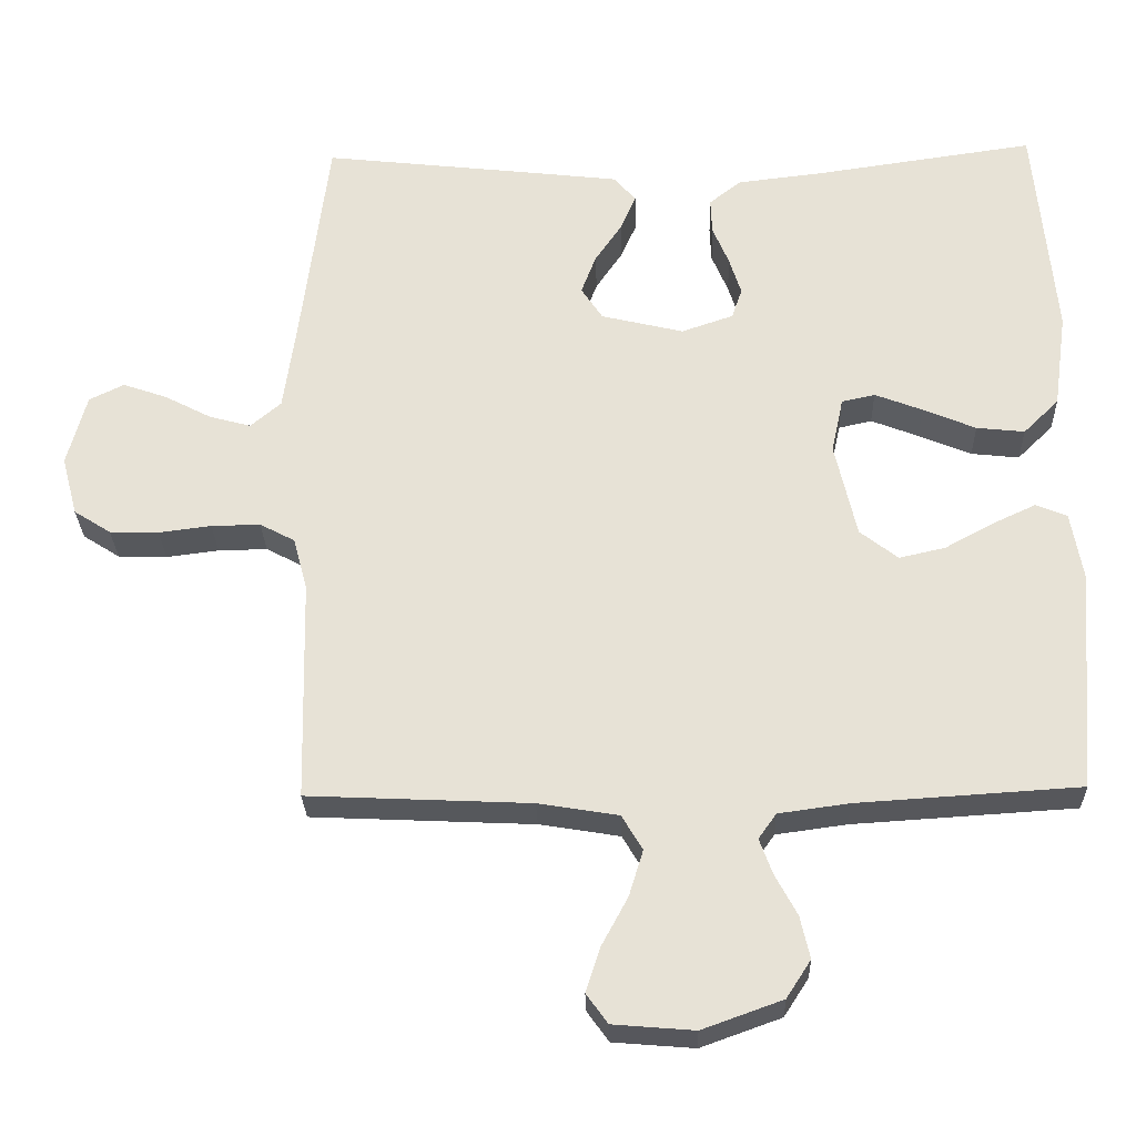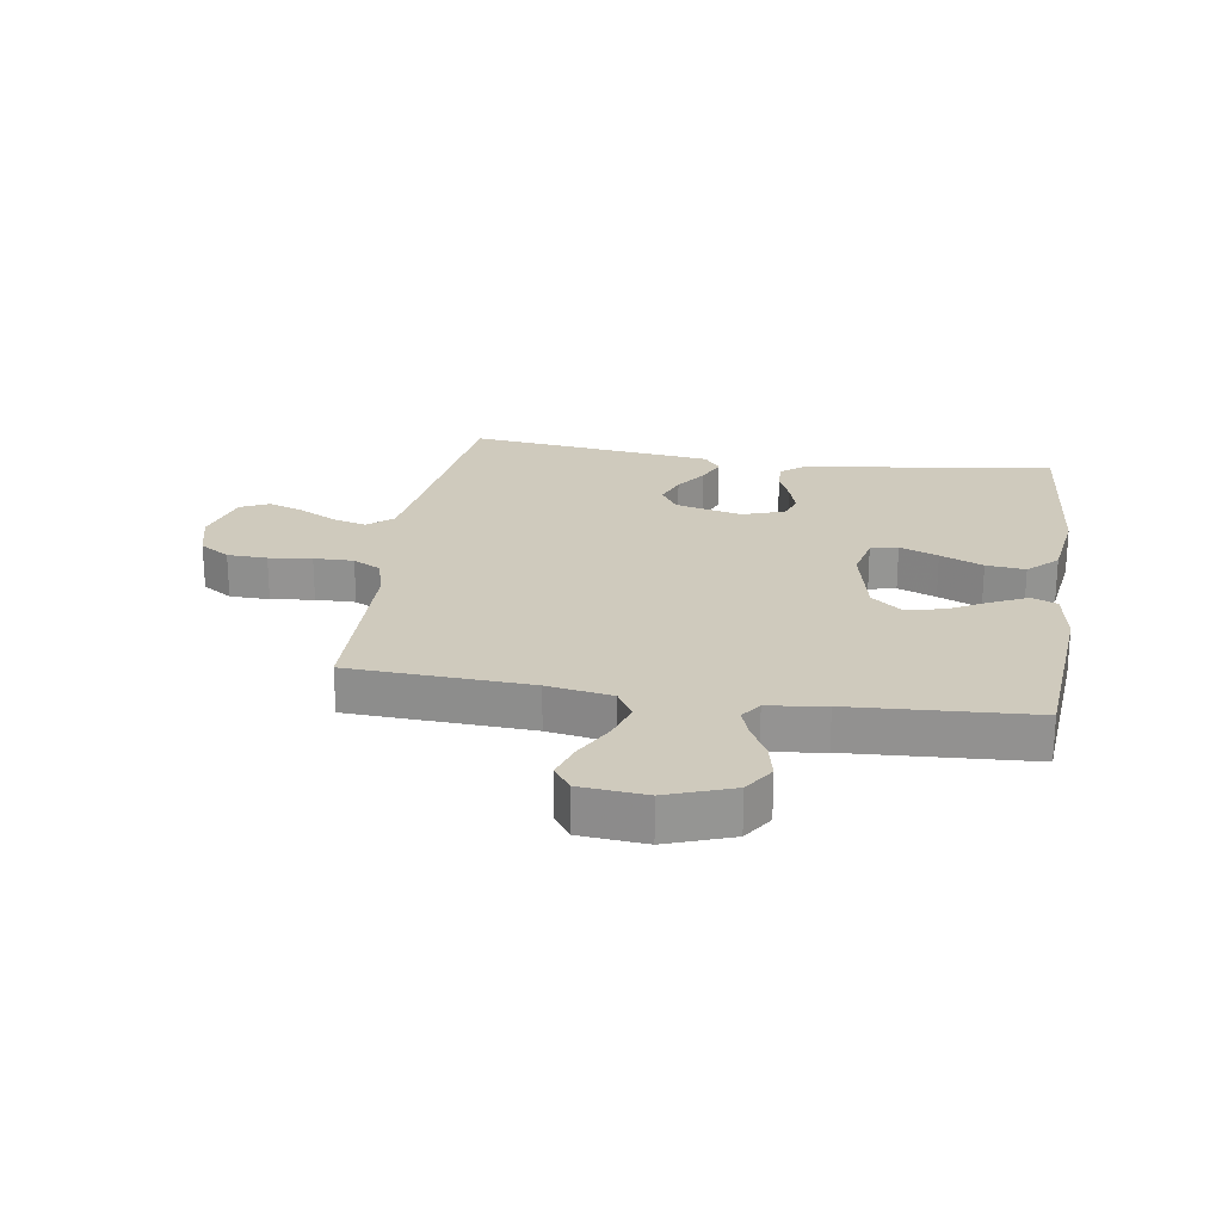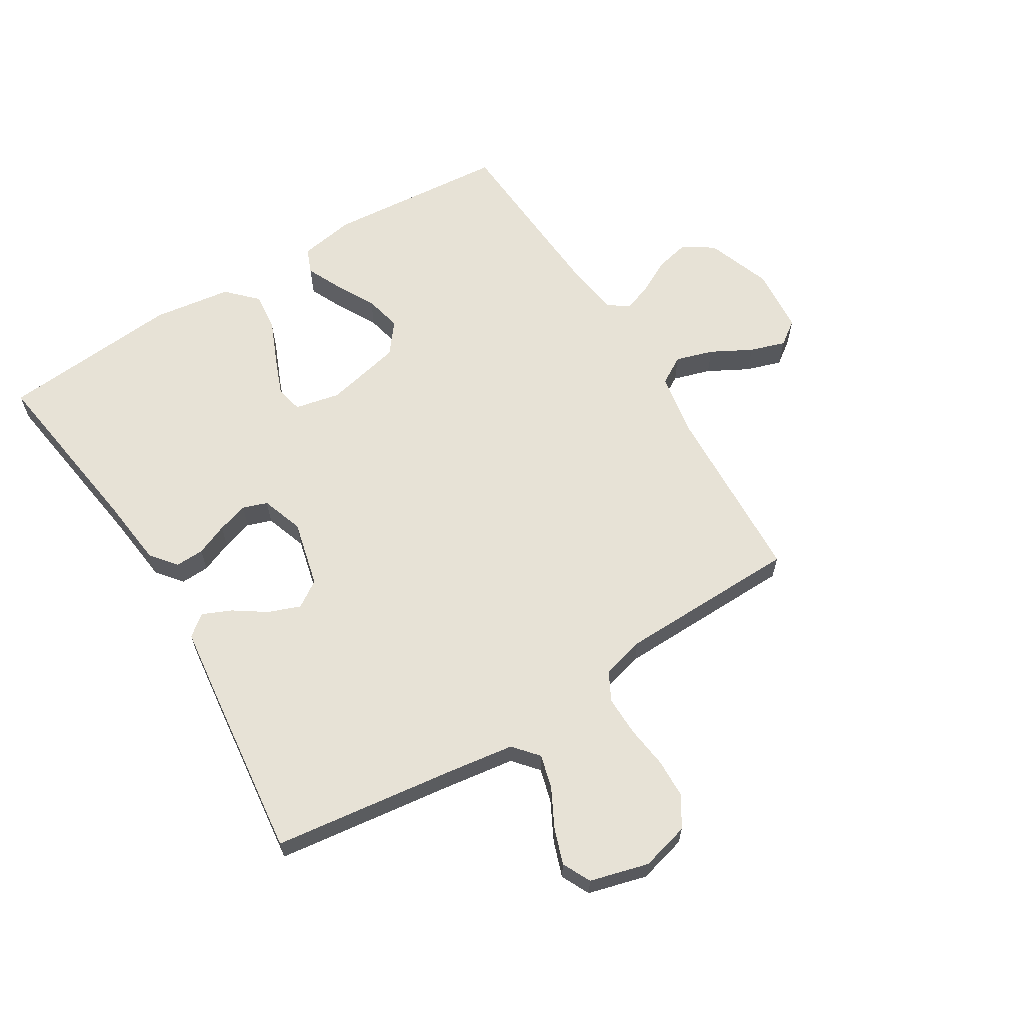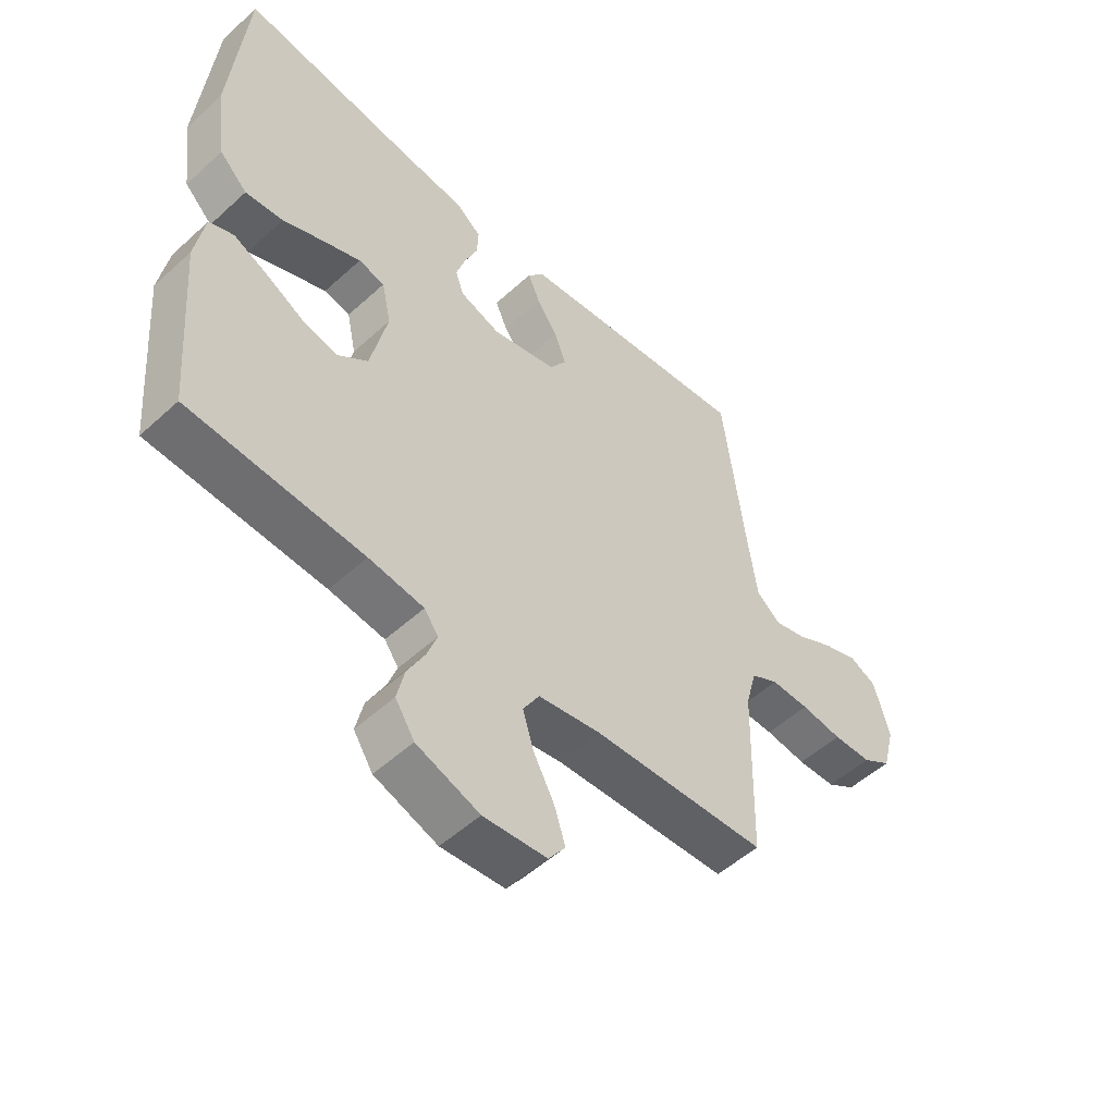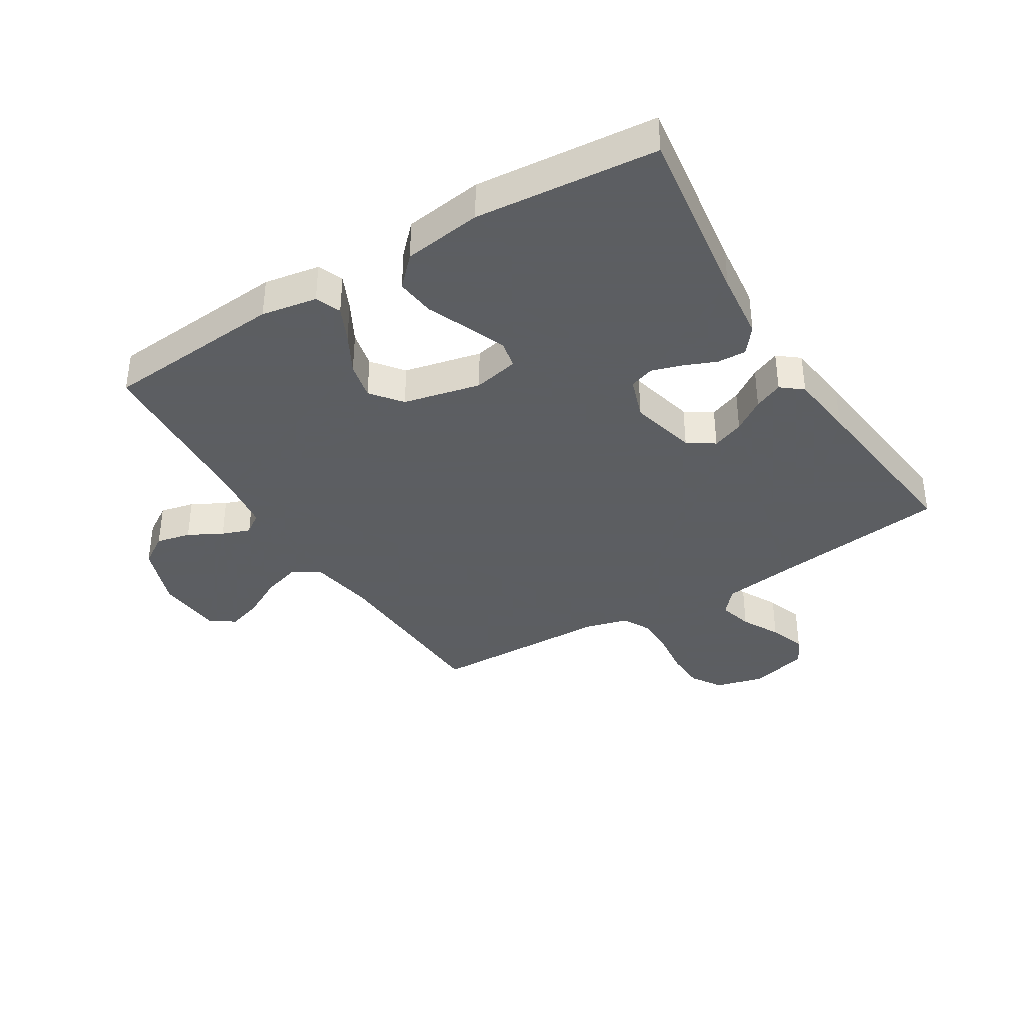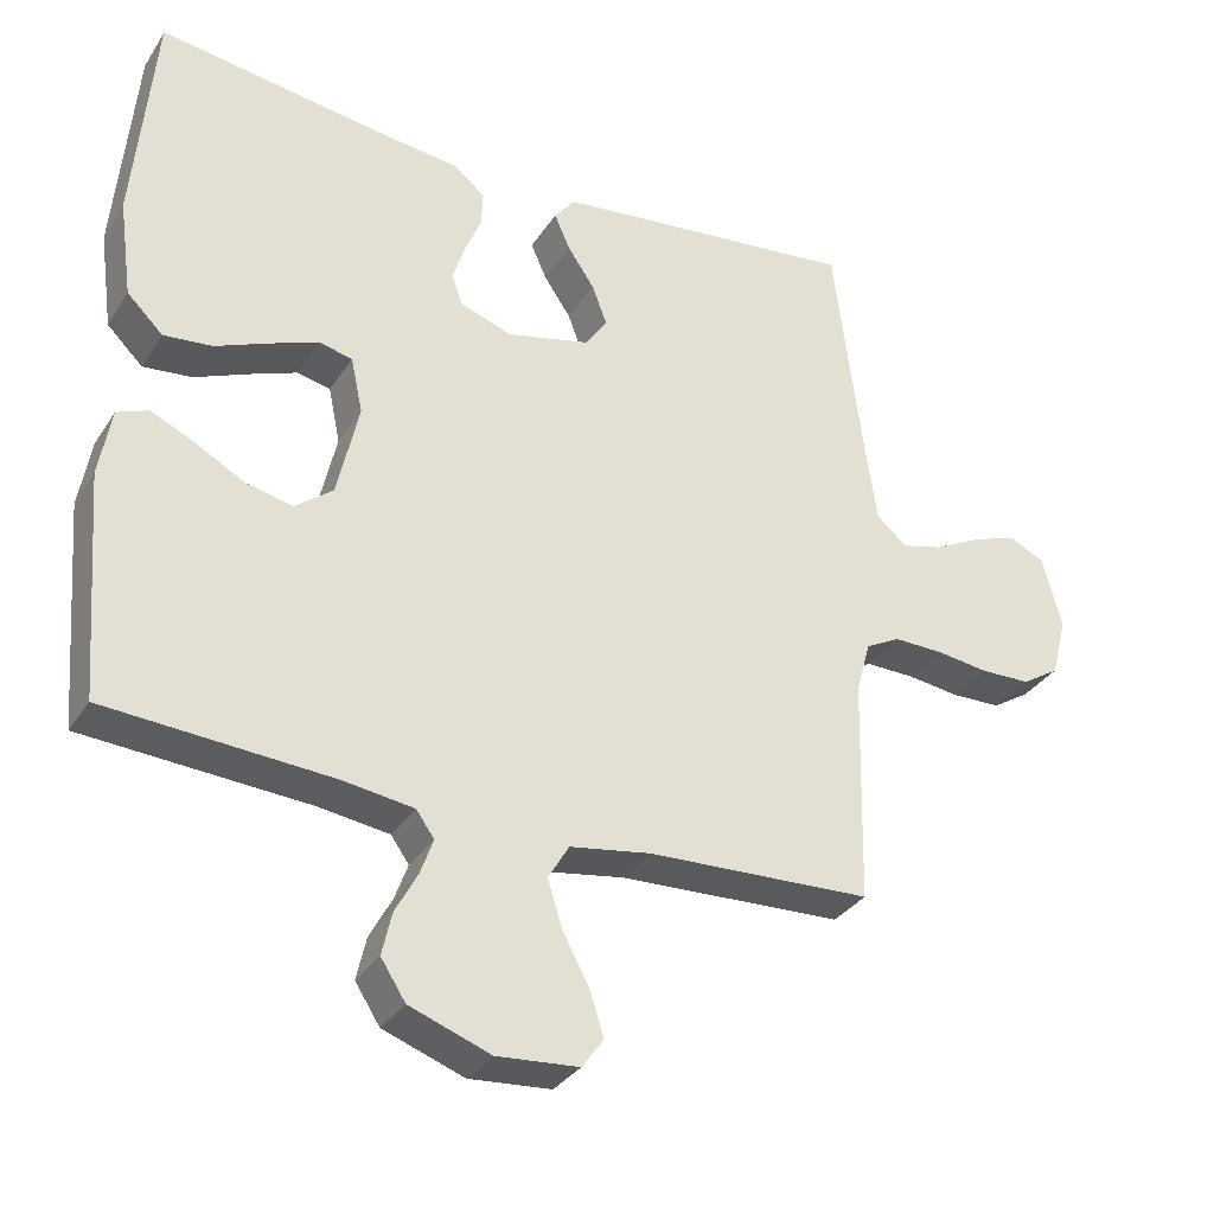
<metadata>
{"format":"obj","ext":"obj","renderer":"f3d","projection":"perspective","resolution":1024,"background":"white","views":[{"elev":-27.8,"azim":-178.3,"up":"+Z"},{"elev":23.0,"azim":-171.0,"up":"+Y"},{"elev":62.9,"azim":58.5,"up":"+Y"},{"elev":-52.1,"azim":-45.5,"up":"+Z"},{"elev":-37.4,"azim":-58.4,"up":"+Y"},{"elev":-32.8,"azim":-27.8,"up":"+Z"}]}
</metadata>
<code>
v -0.5 0.07 -0.5
v -0.524 0.07 -0.2
v -0.508 0.07 -0.108
v -0.466 0.07 -0.091
v -0.408 0.07 -0.118
v -0.342 0.07 -0.154
v -0.28 0.07 -0.168
v -0.229 0.07 -0.128
v -0.2 0.07 0
v -0.216 0.07 0.075
v -0.261 0.07 0.085
v -0.325 0.07 0.06
v -0.396 0.07 0.03
v -0.461 0.07 0.023
v -0.509 0.07 0.07
v -0.527 0.07 0.2
v -0.5 0.07 0.5
v -0.2 0.07 0.457
v -0.087 0.07 0.444
v -0.044 0.07 0.41
v -0.046 0.07 0.362
v -0.068 0.07 0.309
v -0.084 0.07 0.258
v -0.07 0.07 0.217
v 0 0.07 0.193
v 0.111 0.07 0.22
v 0.14 0.07 0.264
v 0.12 0.07 0.317
v 0.084 0.07 0.37
v 0.063 0.07 0.418
v 0.091 0.07 0.453
v 0.2 0.07 0.466
v 0.5 0.07 0.5
v 0.538 0.07 0.2
v 0.554 0.07 0.086
v 0.595 0.07 0.051
v 0.651 0.07 0.066
v 0.714 0.07 0.099
v 0.774 0.07 0.12
v 0.821 0.07 0.097
v 0.847 0.07 0
v 0.826 0.07 -0.08
v 0.776 0.07 -0.112
v 0.71 0.07 -0.114
v 0.639 0.07 -0.105
v 0.573 0.07 -0.104
v 0.526 0.07 -0.129
v 0.507 0.07 -0.2
v 0.5 0.07 -0.5
v 0.2 0.07 -0.514
v 0.092 0.07 -0.532
v 0.064 0.07 -0.579
v 0.083 0.07 -0.641
v 0.119 0.07 -0.708
v 0.138 0.07 -0.767
v 0.109 0.07 -0.807
v 0 0.07 -0.816
v -0.108 0.07 -0.777
v -0.141 0.07 -0.726
v -0.128 0.07 -0.669
v -0.098 0.07 -0.613
v -0.081 0.07 -0.566
v -0.105 0.07 -0.532
v -0.2 0.07 -0.519
v -0.5 0 -0.5
v -0.524 0 -0.2
v -0.508 0 -0.108
v -0.466 0 -0.091
v -0.408 0 -0.118
v -0.342 0 -0.154
v -0.28 0 -0.168
v -0.229 0 -0.128
v -0.2 0 0
v -0.216 0 0.075
v -0.261 0 0.085
v -0.325 0 0.06
v -0.396 0 0.03
v -0.461 0 0.023
v -0.509 0 0.07
v -0.527 0 0.2
v -0.5 0 0.5
v -0.2 0 0.457
v -0.087 0 0.444
v -0.044 0 0.41
v -0.046 0 0.362
v -0.068 0 0.309
v -0.084 0 0.258
v -0.07 0 0.217
v 0 0 0.193
v 0.111 0 0.22
v 0.14 0 0.264
v 0.12 0 0.317
v 0.084 0 0.37
v 0.063 0 0.418
v 0.091 0 0.453
v 0.2 0 0.466
v 0.5 0 0.5
v 0.538 0 0.2
v 0.554 0 0.086
v 0.595 0 0.051
v 0.651 0 0.066
v 0.714 0 0.099
v 0.774 0 0.12
v 0.821 0 0.097
v 0.847 0 0
v 0.826 0 -0.08
v 0.776 0 -0.112
v 0.71 0 -0.114
v 0.639 0 -0.105
v 0.573 0 -0.104
v 0.526 0 -0.129
v 0.507 0 -0.2
v 0.5 0 -0.5
v 0.2 0 -0.514
v 0.092 0 -0.532
v 0.064 0 -0.579
v 0.083 0 -0.641
v 0.119 0 -0.708
v 0.138 0 -0.767
v 0.109 0 -0.807
v 0 0 -0.816
v -0.108 0 -0.777
v -0.141 0 -0.726
v -0.128 0 -0.669
v -0.098 0 -0.613
v -0.081 0 -0.566
v -0.105 0 -0.532
v -0.2 0 -0.519
f 59 60 61
f 58 59 61
f 57 58 61
f 56 57 61
f 55 56 61
f 54 55 61
f 53 54 61
f 52 53 61 62
f 51 52 62 63
f 48 49 50
f 51 63 64
f 50 51 64
f 48 50 64
f 47 48 64
f 43 44 45
f 42 43 45
f 41 42 45
f 40 41 45
f 39 40 45
f 38 39 45
f 37 38 45
f 36 37 45 46
f 35 36 46 47
f 32 33 34
f 31 32 34
f 30 31 34
f 29 30 34
f 28 29 34
f 34 35 47
f 28 34 47
f 27 28 47
f 20 21 22
f 19 20 22
f 18 19 22
f 18 22 23
f 17 18 23
f 16 17 23
f 15 16 23
f 14 15 23
f 13 14 23
f 12 13 23
f 11 12 23 24
f 4 5 6
f 3 4 6
f 2 3 6
f 1 2 6
f 64 1 6
f 64 6 7
f 26 27 47 64
f 25 26 64
f 10 11 24 25
f 9 10 25
f 8 9 25 64
f 7 8 64
f 125 124 123
f 125 123 122
f 125 122 121
f 125 121 120
f 125 120 119
f 125 119 118
f 125 118 117
f 126 125 117 116
f 127 126 116 115
f 114 113 112
f 128 127 115
f 128 115 114
f 128 114 112
f 128 112 111
f 109 108 107
f 109 107 106
f 109 106 105
f 109 105 104
f 109 104 103
f 109 103 102
f 109 102 101
f 110 109 101 100
f 111 110 100 99
f 98 97 96
f 98 96 95
f 98 95 94
f 98 94 93
f 98 93 92
f 111 99 98
f 111 98 92
f 111 92 91
f 86 85 84
f 86 84 83
f 86 83 82
f 87 86 82
f 87 82 81
f 87 81 80
f 87 80 79
f 87 79 78
f 87 78 77
f 87 77 76
f 88 87 76 75
f 70 69 68
f 70 68 67
f 70 67 66
f 70 66 65
f 70 65 128
f 71 70 128
f 128 111 91 90
f 128 90 89
f 89 88 75 74
f 89 74 73
f 128 89 73 72
f 128 72 71
f 1 65 66 2
f 2 66 67 3
f 3 67 68 4
f 4 68 69 5
f 5 69 70 6
f 6 70 71 7
f 7 71 72 8
f 8 72 73 9
f 9 73 74 10
f 10 74 75 11
f 11 75 76 12
f 12 76 77 13
f 13 77 78 14
f 14 78 79 15
f 15 79 80 16
f 16 80 81 17
f 17 81 82 18
f 18 82 83 19
f 19 83 84 20
f 20 84 85 21
f 21 85 86 22
f 22 86 87 23
f 23 87 88 24
f 24 88 89 25
f 25 89 90 26
f 26 90 91 27
f 27 91 92 28
f 28 92 93 29
f 29 93 94 30
f 30 94 95 31
f 31 95 96 32
f 32 96 97 33
f 33 97 98 34
f 34 98 99 35
f 35 99 100 36
f 36 100 101 37
f 37 101 102 38
f 38 102 103 39
f 39 103 104 40
f 40 104 105 41
f 41 105 106 42
f 42 106 107 43
f 43 107 108 44
f 44 108 109 45
f 45 109 110 46
f 46 110 111 47
f 47 111 112 48
f 48 112 113 49
f 49 113 114 50
f 50 114 115 51
f 51 115 116 52
f 52 116 117 53
f 53 117 118 54
f 54 118 119 55
f 55 119 120 56
f 56 120 121 57
f 57 121 122 58
f 58 122 123 59
f 59 123 124 60
f 60 124 125 61
f 61 125 126 62
f 62 126 127 63
f 63 127 128 64
f 64 128 65 1

</code>
